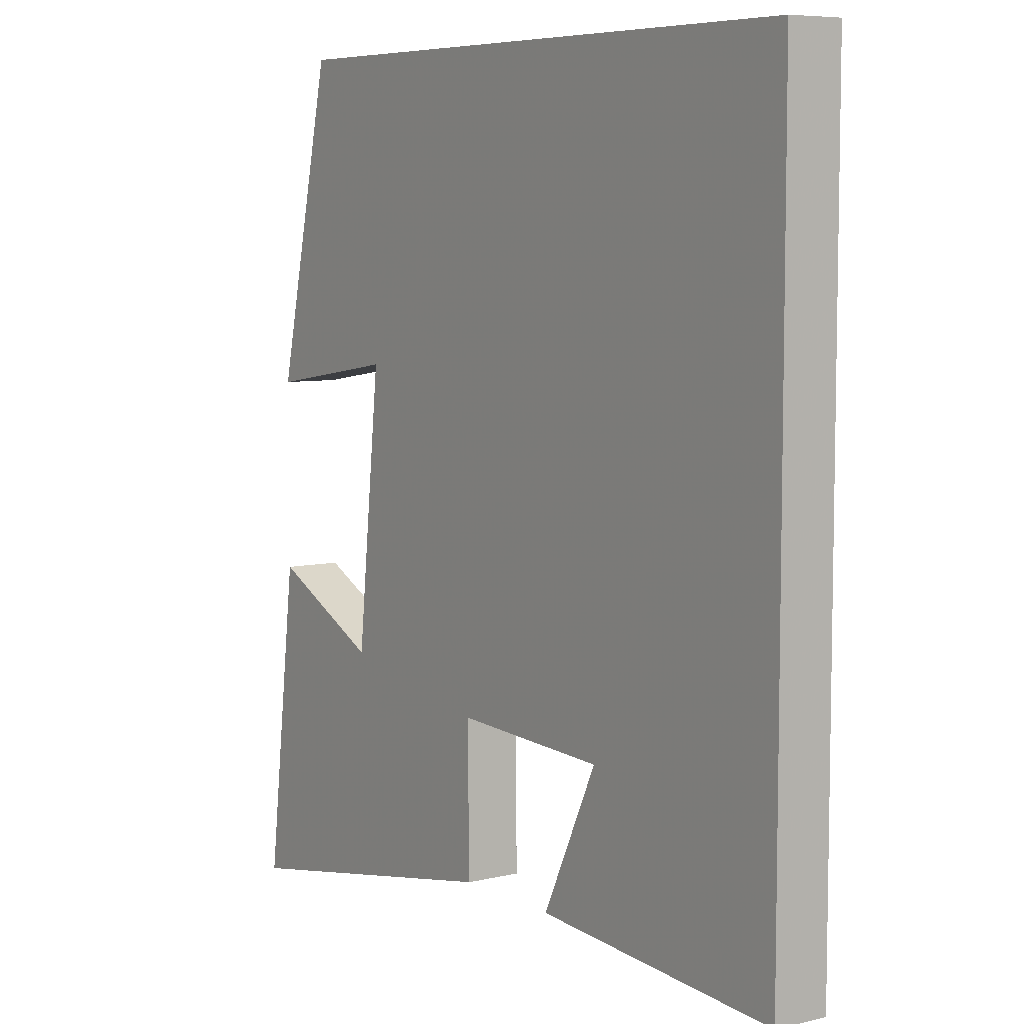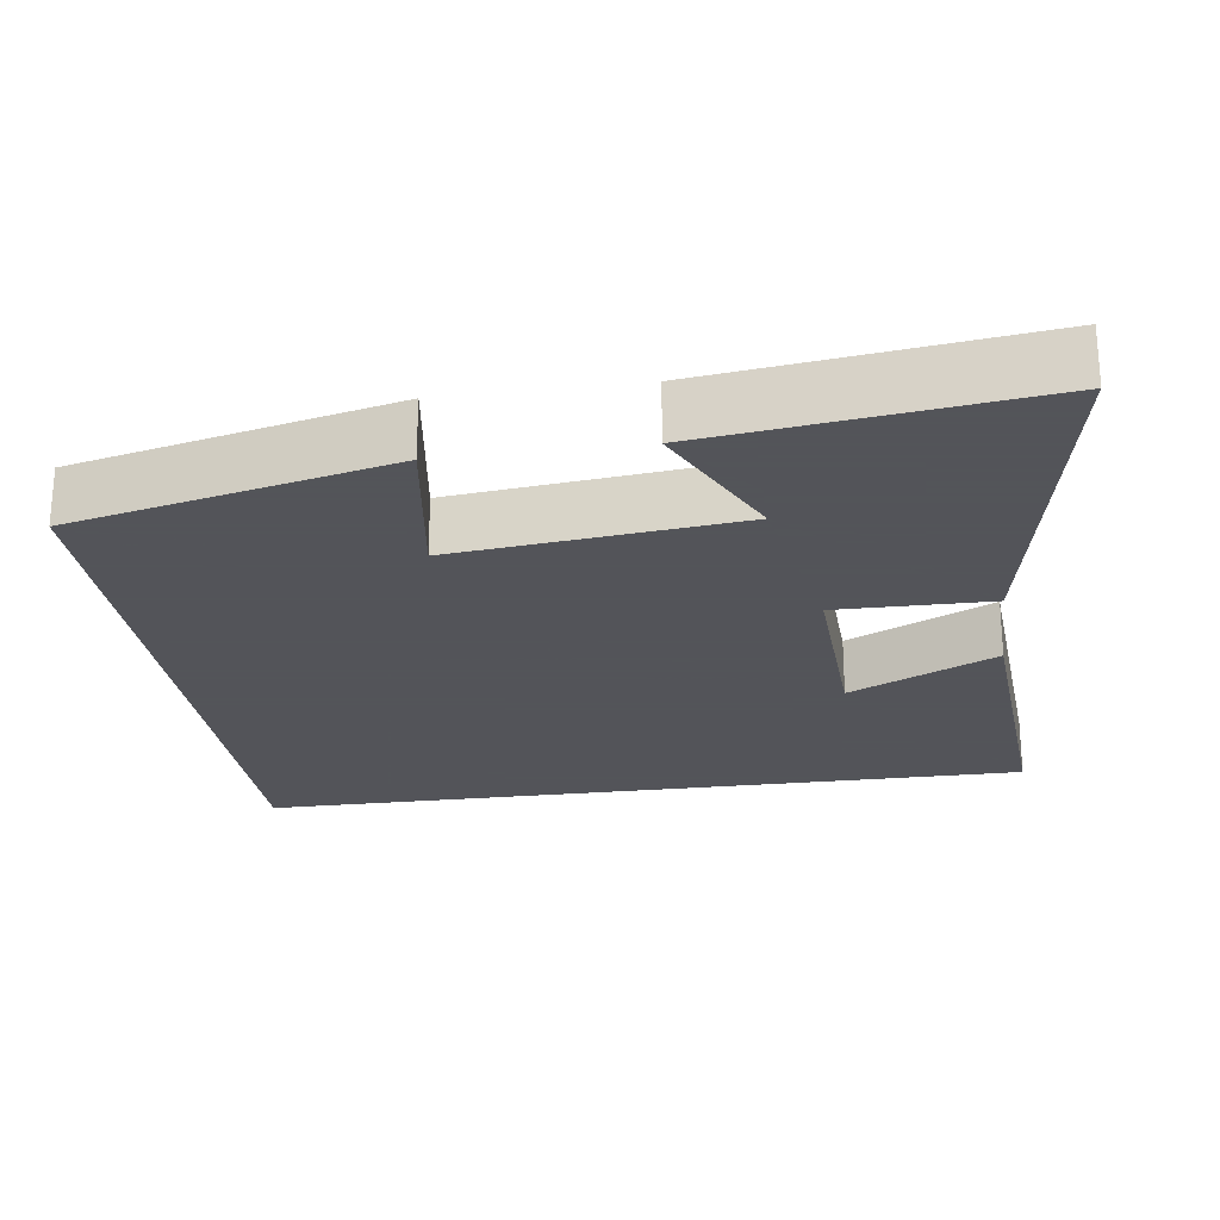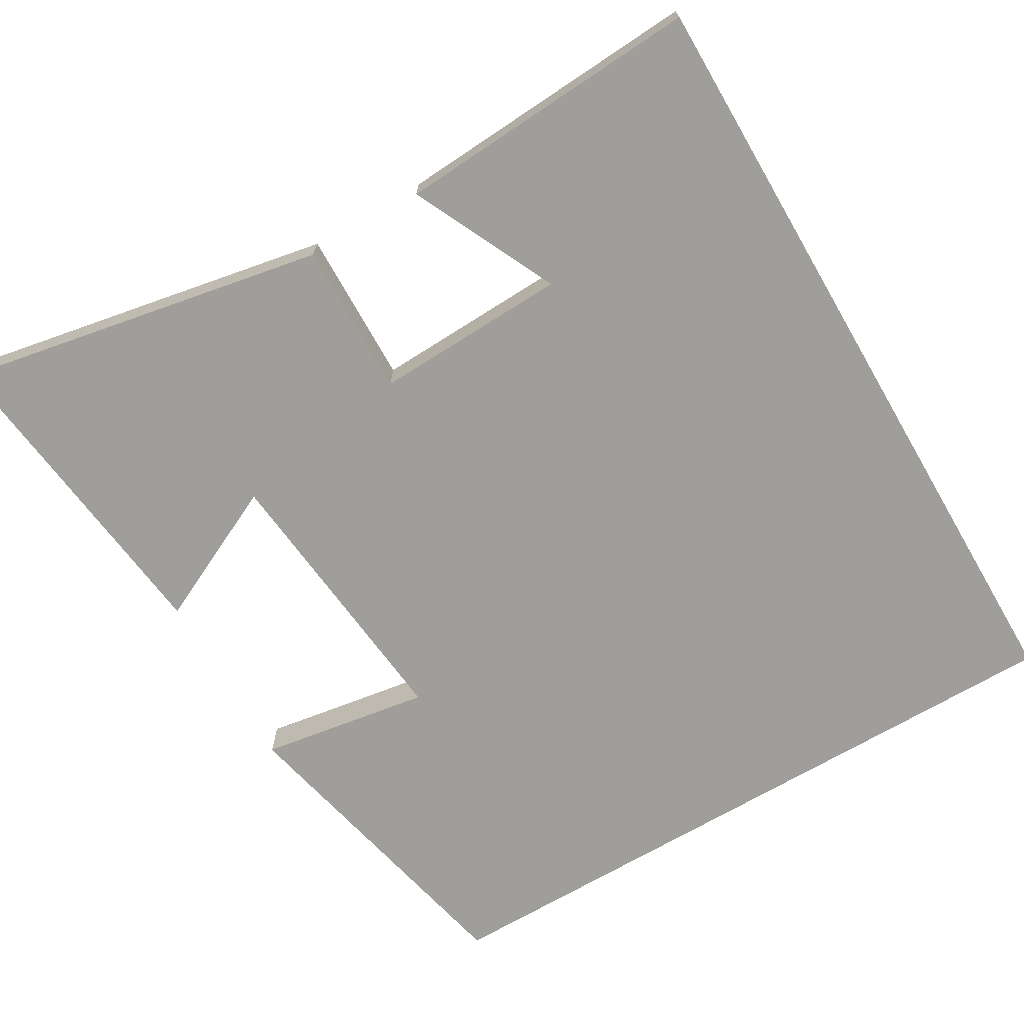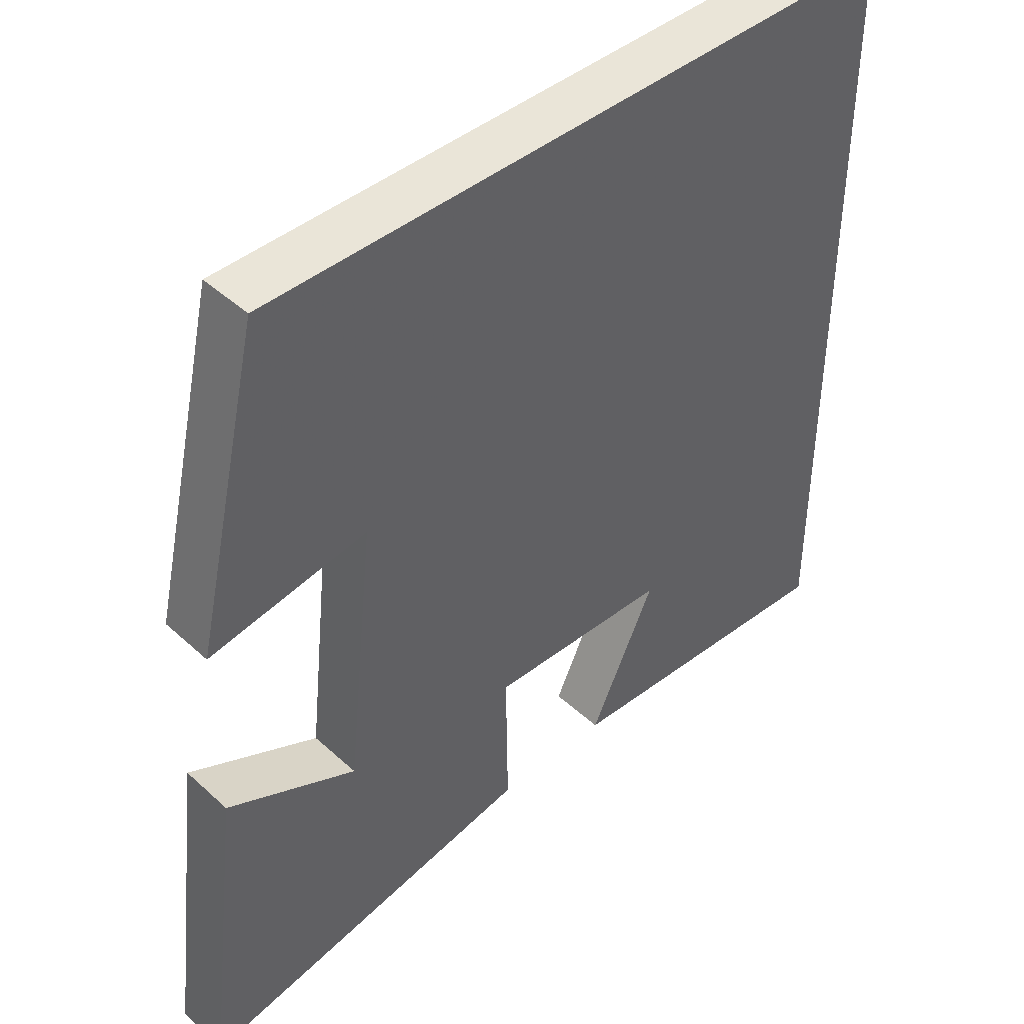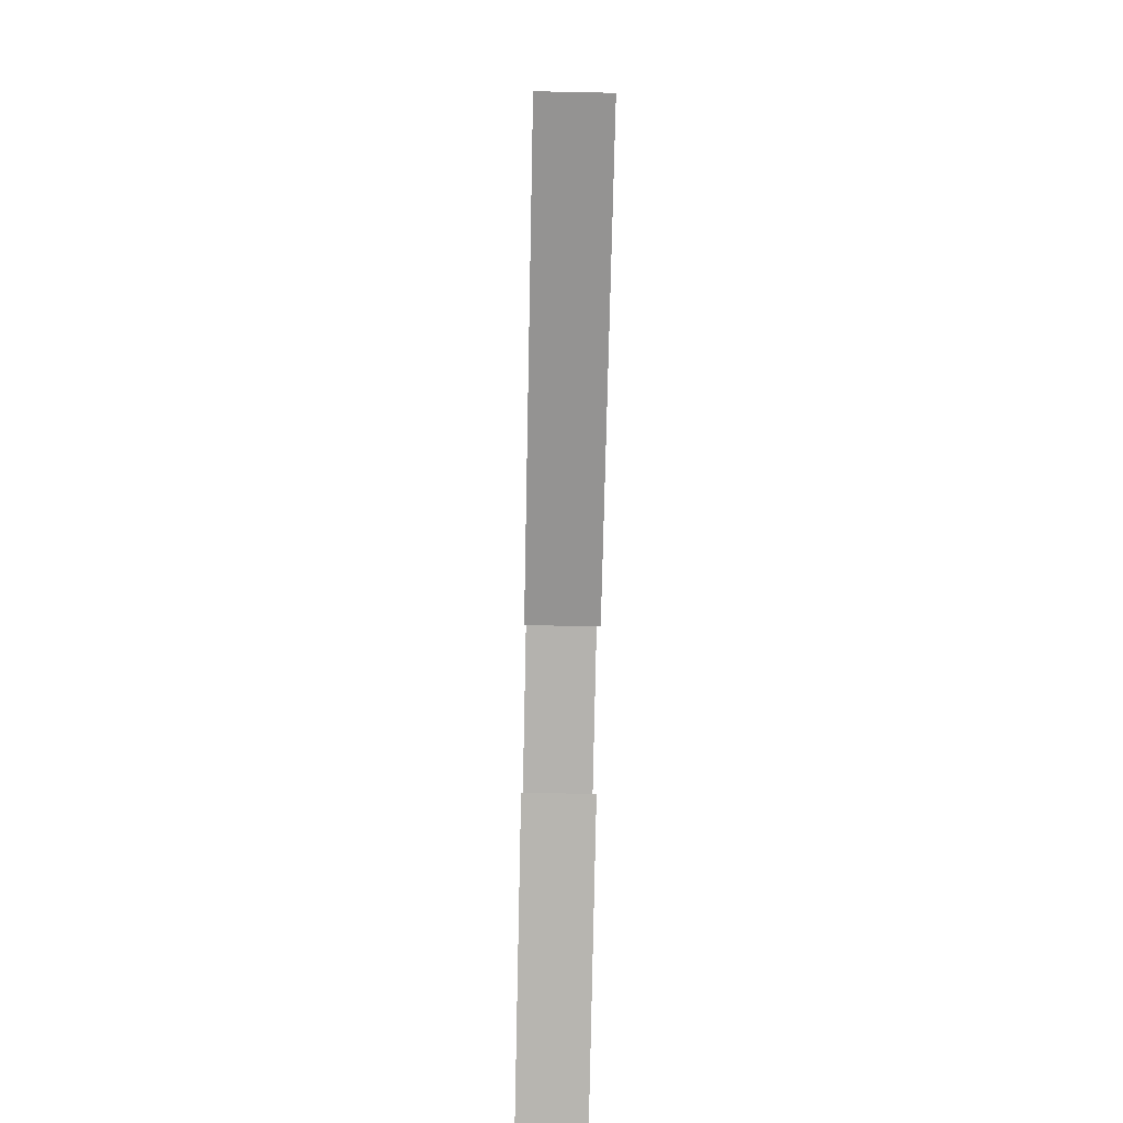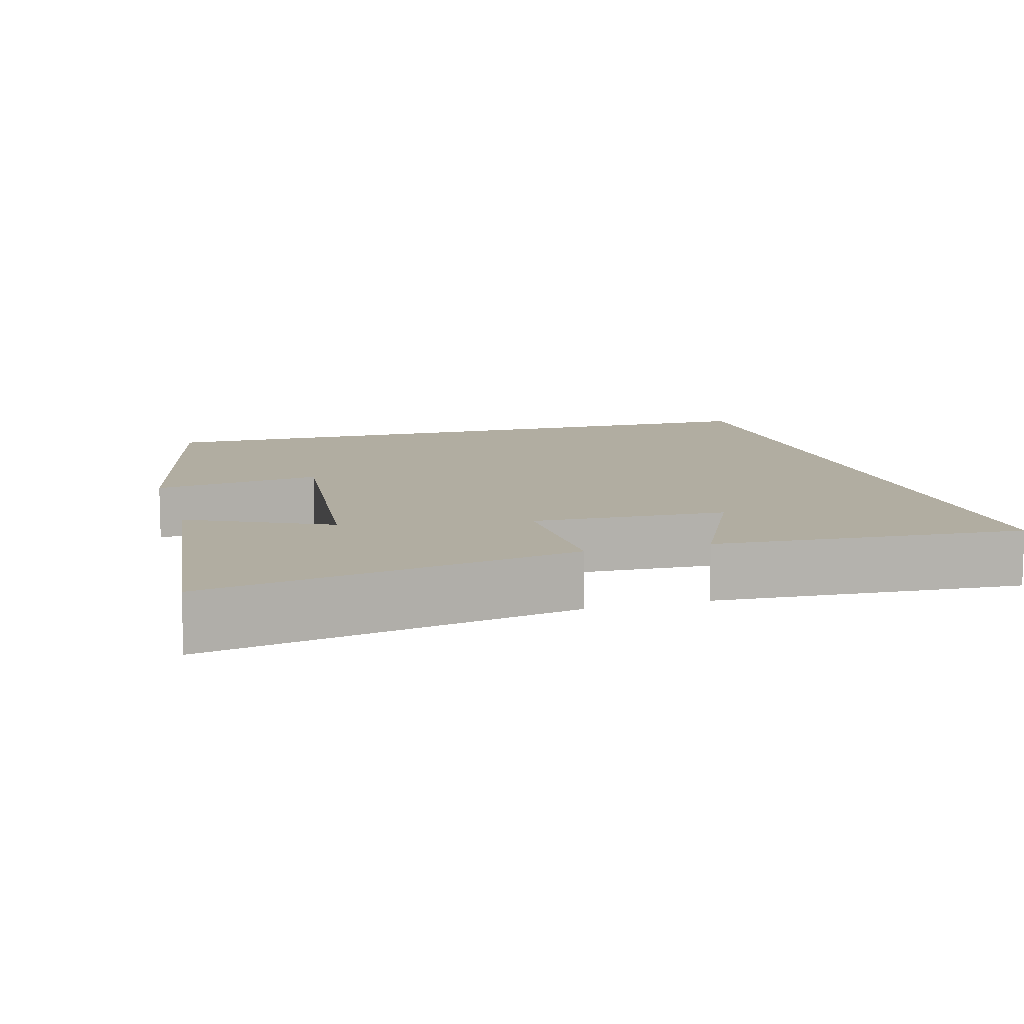
<metadata>
{"format":"obj","ext":"obj","renderer":"f3d","projection":"perspective","resolution":1024,"background":"white","views":[{"elev":7.0,"azim":-124.6,"up":"+Z"},{"elev":-23.9,"azim":98.1,"up":"+Y"},{"elev":-70.8,"azim":-149.8,"up":"+Y"},{"elev":44.6,"azim":136.6,"up":"+Z"},{"elev":-77.5,"azim":88.8,"up":"+Z"},{"elev":10.4,"azim":164.1,"up":"+Y"}]}
</metadata>
<code>
v -0.5 0.07 0.5
v 0.404 0.07 0.5
v 0.5 0.07 0.083
v 0.276 0.07 0.118
v 0.316 0.07 -0.254
v 0.5 0.07 -0.165
v 0.553 0.07 -0.591
v 0.067 0.07 -0.5
v 0.07 0.07 -0.297
v -0.186 0.07 -0.307
v -0.093 0.07 -0.5
v -0.5 0.07 -0.526
v -0.5 0 0.5
v 0.404 0 0.5
v 0.5 0 0.083
v 0.276 0 0.118
v 0.316 0 -0.254
v 0.5 0 -0.165
v 0.553 0 -0.591
v 0.067 0 -0.5
v 0.07 0 -0.297
v -0.186 0 -0.307
v -0.093 0 -0.5
v -0.5 0 -0.526
f 10 11 12
f 10 12 1 2
f 9 10 2
f 5 6 7 8
f 4 5 8 9
f 2 3 4
f 2 4 9
f 24 23 22
f 14 13 24 22
f 14 22 21
f 20 19 18 17
f 21 20 17 16
f 16 15 14
f 21 16 14
f 1 13 14 2
f 2 14 15 3
f 3 15 16 4
f 4 16 17 5
f 5 17 18 6
f 6 18 19 7
f 7 19 20 8
f 8 20 21 9
f 9 21 22 10
f 10 22 23 11
f 11 23 24 12
f 12 24 13 1

</code>
